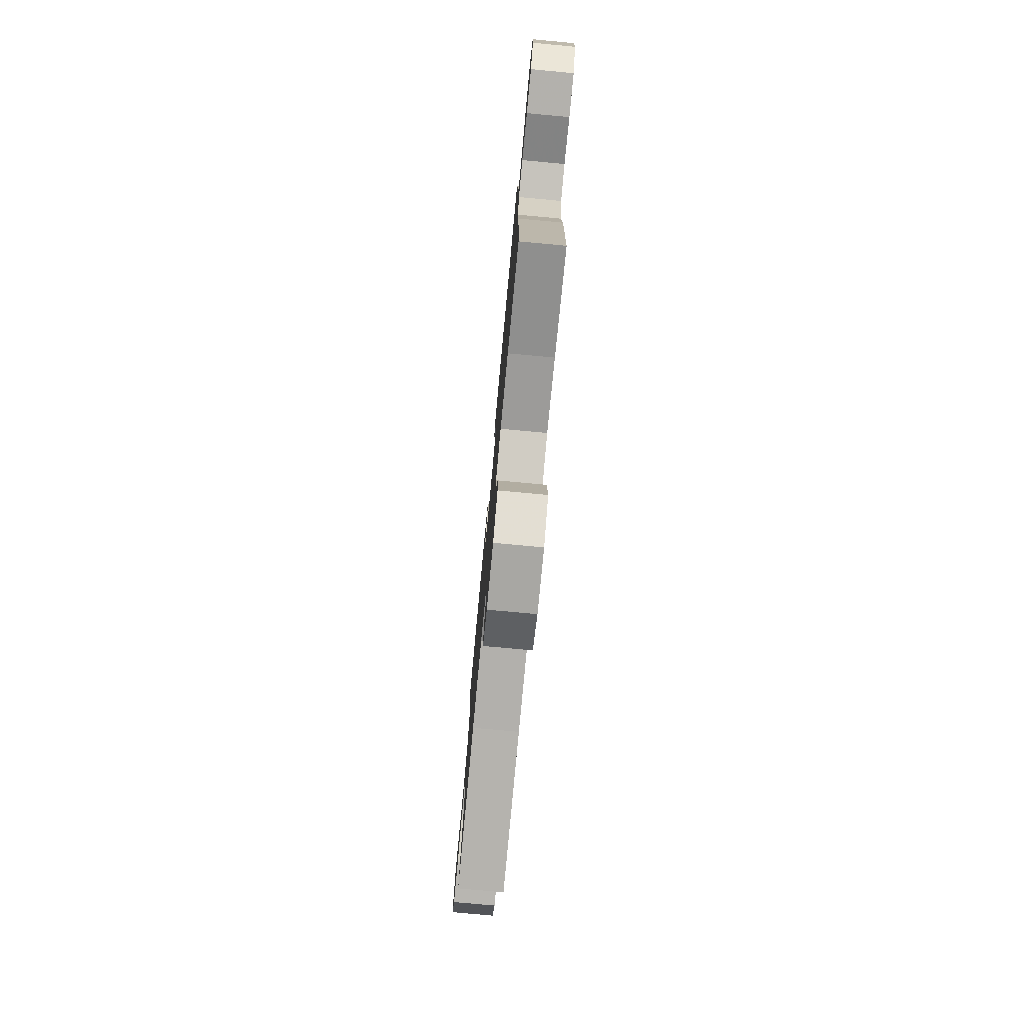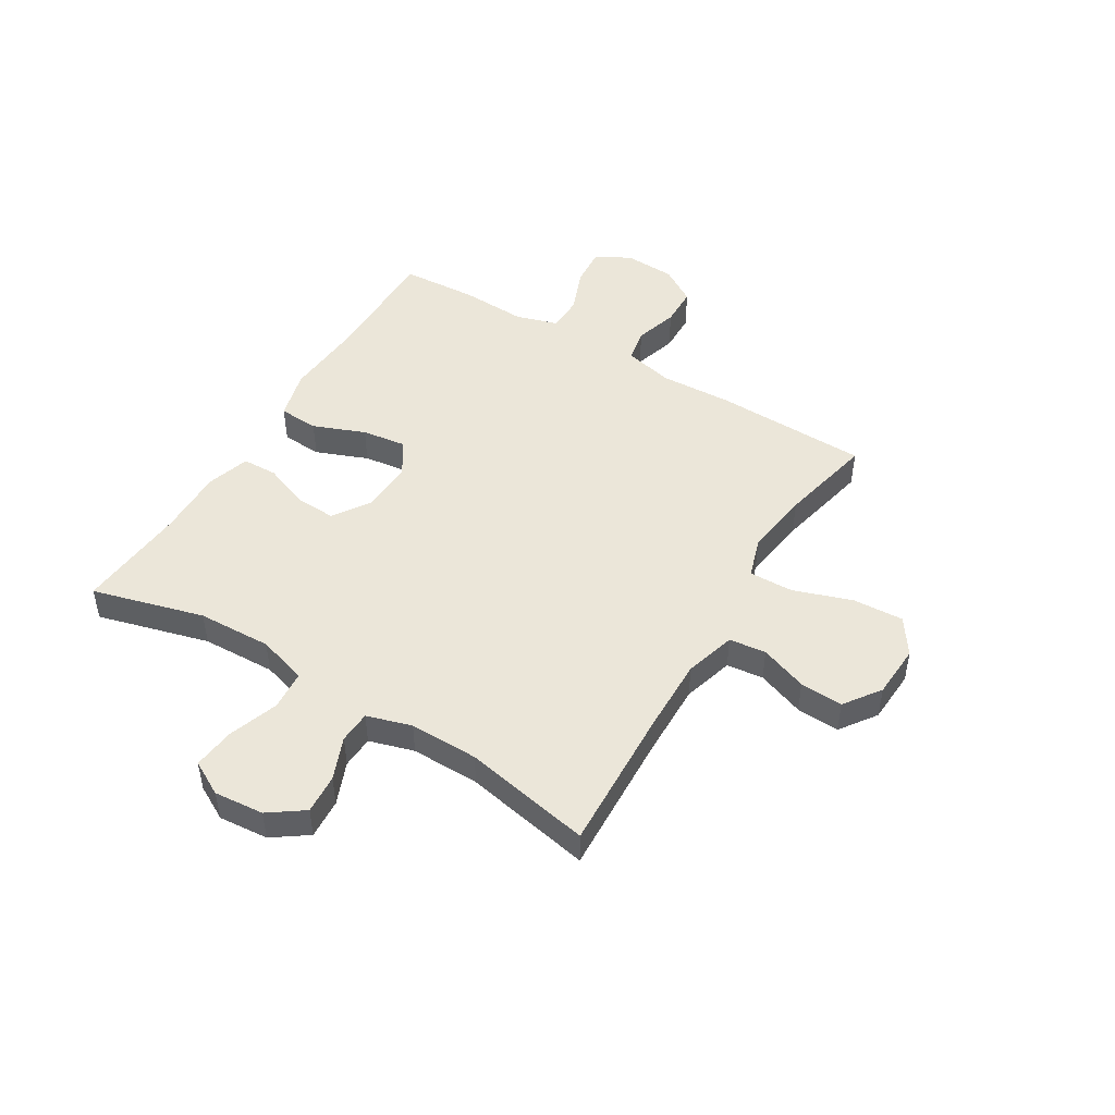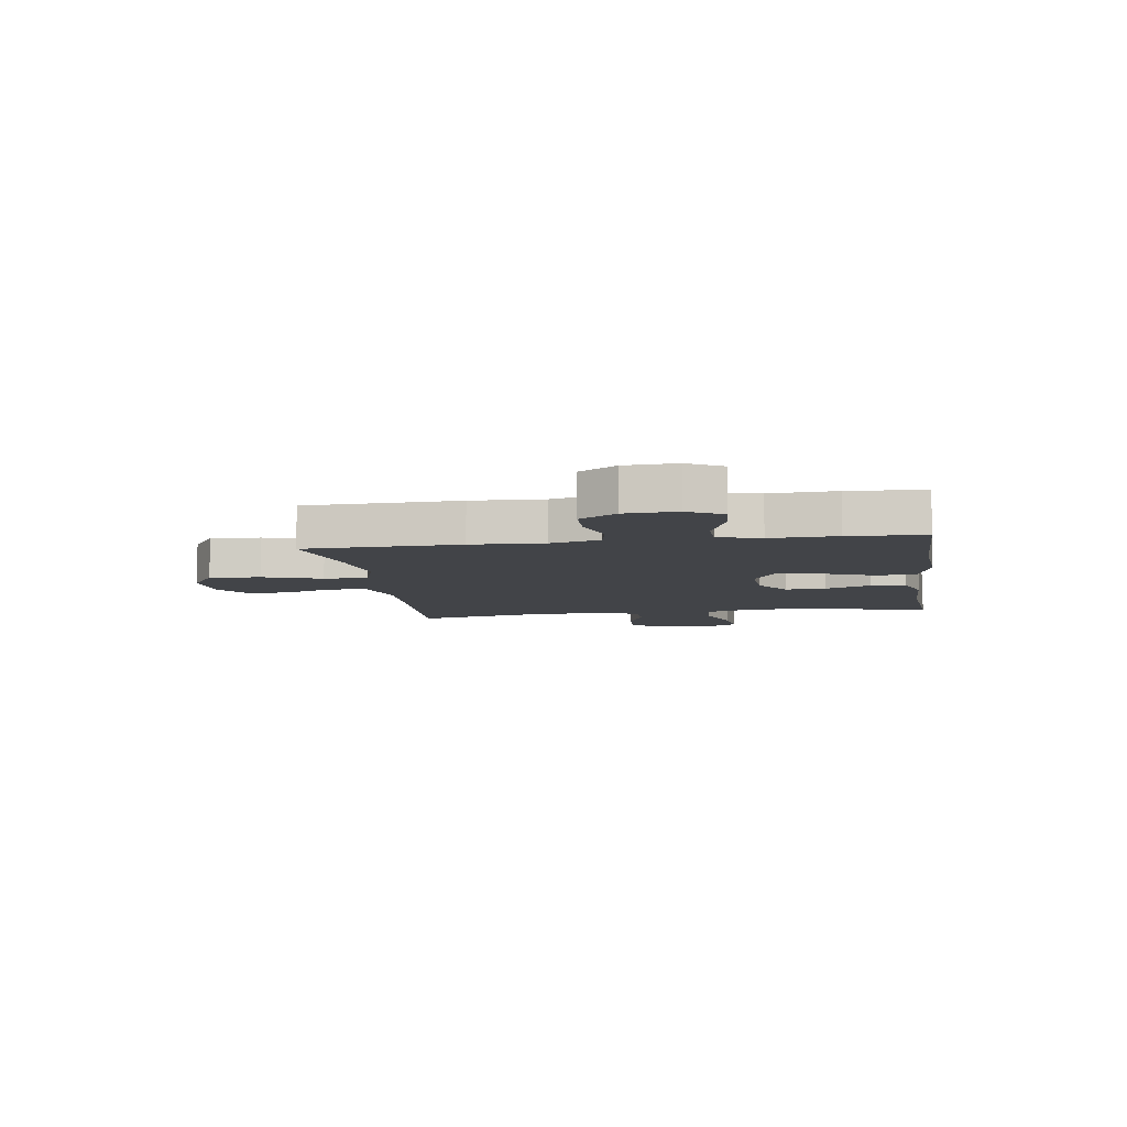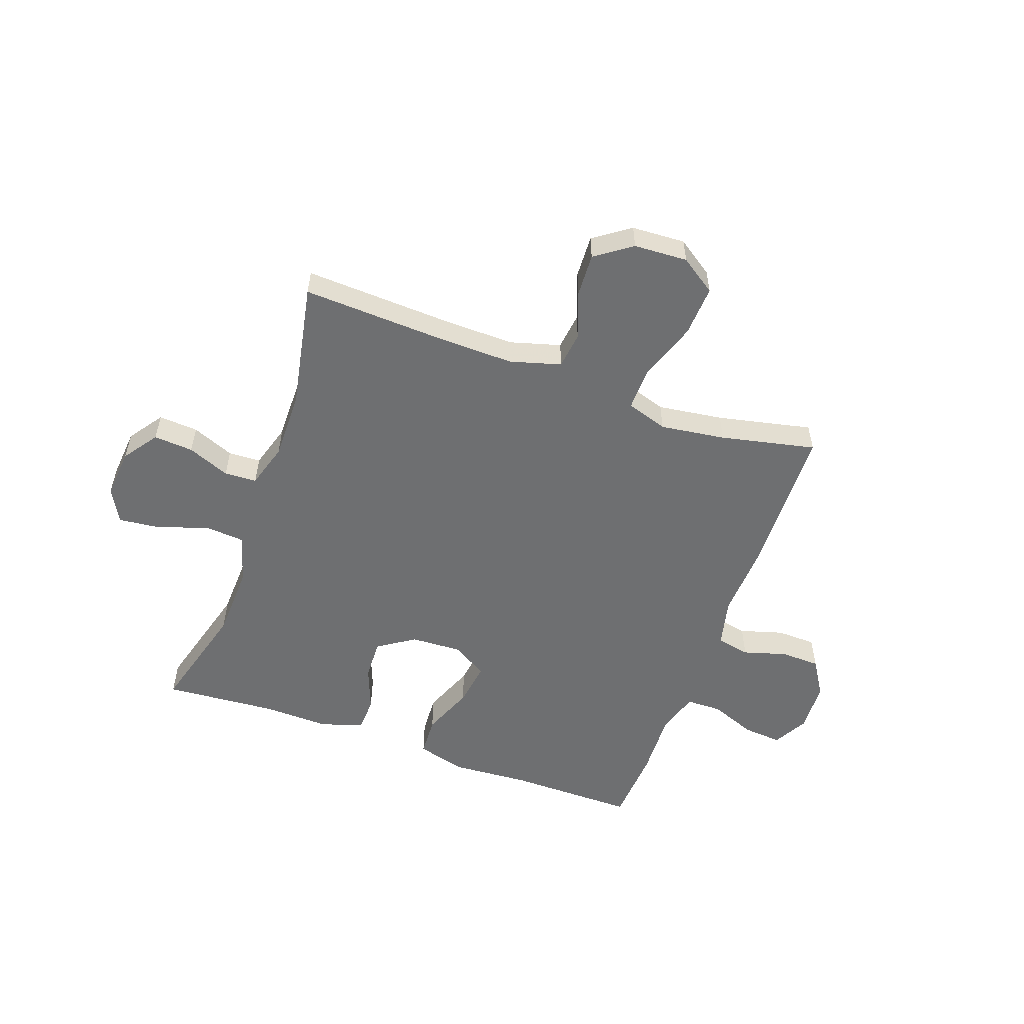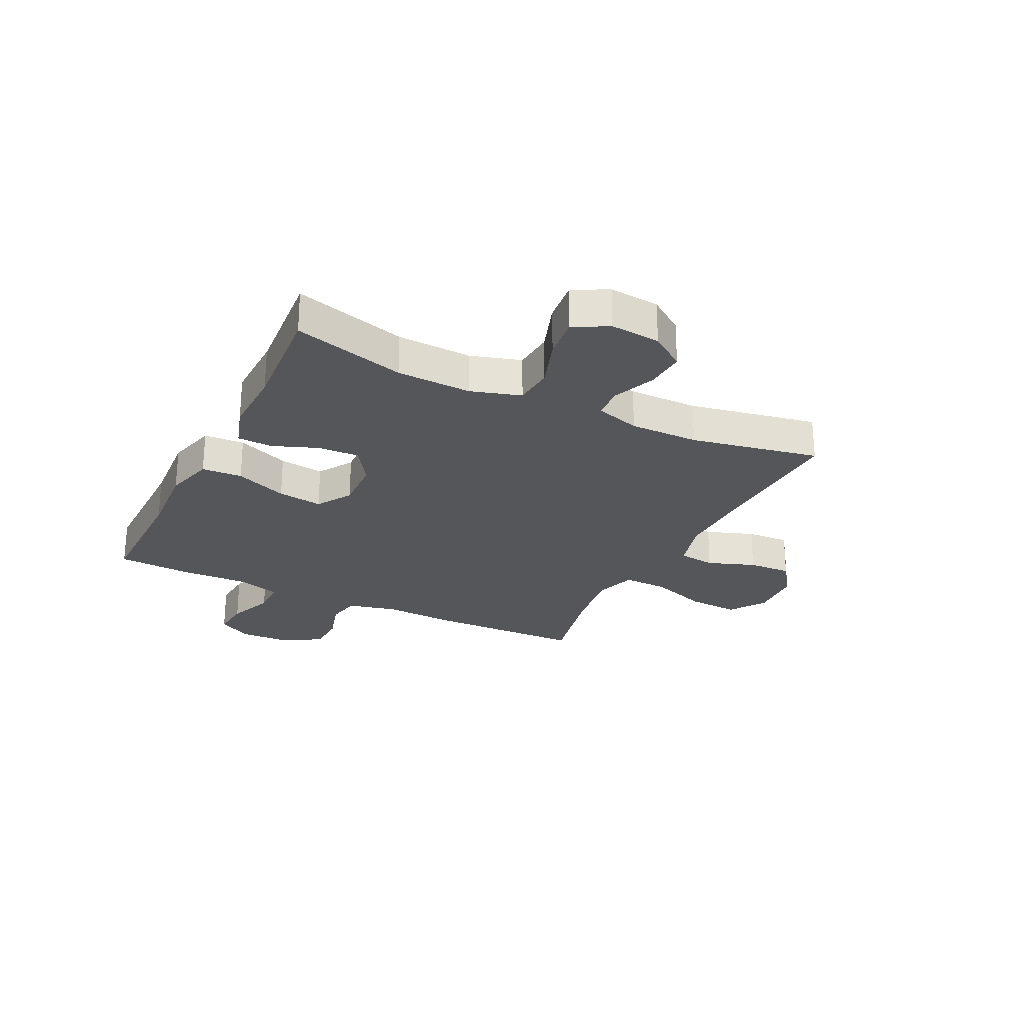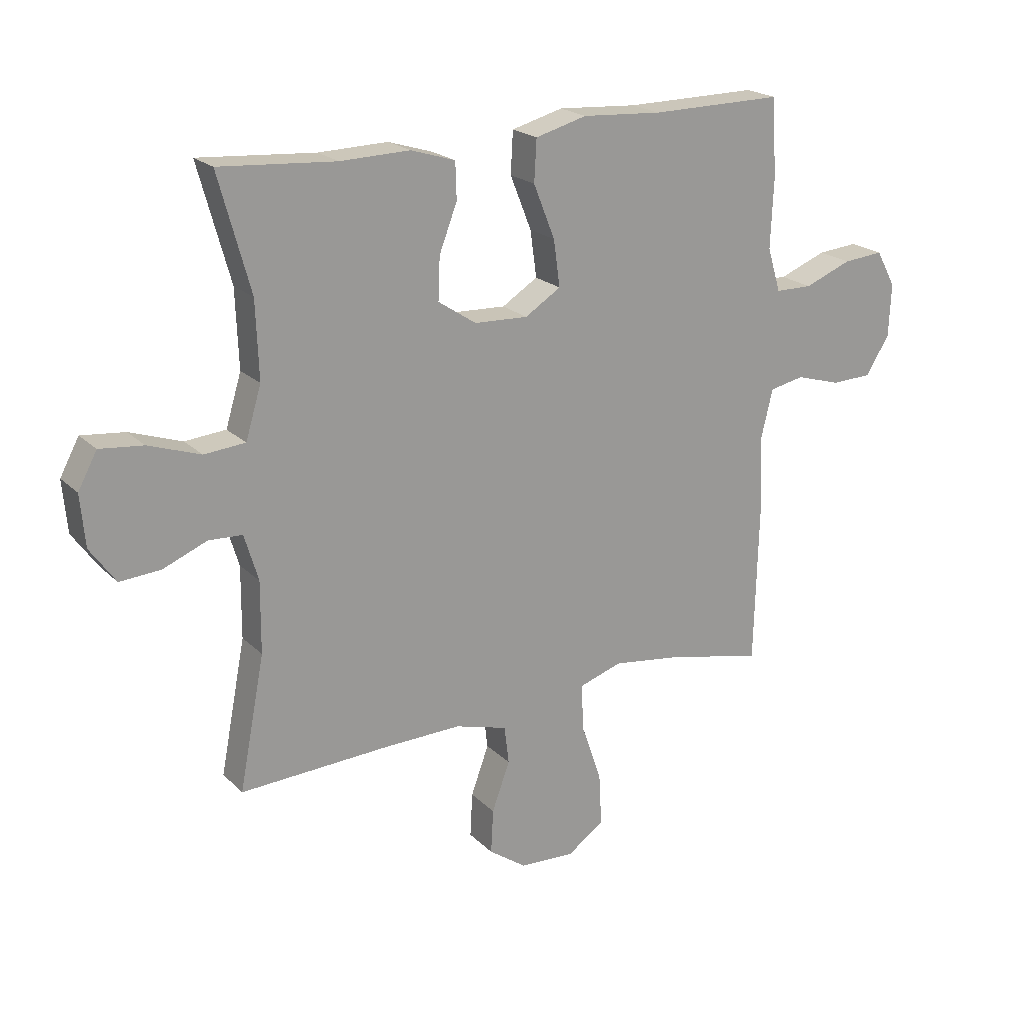
<metadata>
{"format":"obj","ext":"obj","renderer":"f3d","projection":"perspective","resolution":1024,"background":"white","views":[{"elev":-77.5,"azim":-95.3,"up":"+Z"},{"elev":48.0,"azim":121.3,"up":"+Y"},{"elev":-7.9,"azim":-81.4,"up":"+Y"},{"elev":-54.5,"azim":160.3,"up":"+Y"},{"elev":-25.7,"azim":63.8,"up":"+Y"},{"elev":20.9,"azim":148.6,"up":"+Z"}]}
</metadata>
<code>
v -0.5 0.07 -0.5
v -0.507 0.07 -0.223
v -0.501 0.07 -0.093
v -0.522 0.07 -0.005
v -0.582 0.07 0.007
v -0.66 0.07 -0.016
v -0.731 0.07 -0.014
v -0.772 0.07 0.052
v -0.776 0.07 0.144
v -0.742 0.07 0.206
v -0.672 0.07 0.2
v -0.59 0.07 0.168
v -0.526 0.07 0.169
v -0.503 0.07 0.245
v -0.508 0.07 0.364
v -0.5 0.07 0.5
v -0.27 0.07 0.498
v -0.132 0.07 0.507
v -0.043 0.07 0.483
v -0.039 0.07 0.411
v -0.076 0.07 0.318
v -0.087 0.07 0.238
v -0.025 0.07 0.199
v 0.068 0.07 0.203
v 0.134 0.07 0.247
v 0.131 0.07 0.32
v 0.1 0.07 0.401
v 0.102 0.07 0.464
v 0.179 0.07 0.488
v 0.299 0.07 0.485
v 0.5 0.07 0.5
v 0.445 0.07 0.3
v 0.44 0.07 0.167
v 0.467 0.07 0.078
v 0.538 0.07 0.072
v 0.628 0.07 0.103
v 0.703 0.07 0.111
v 0.736 0.07 0.05
v 0.728 0.07 -0.039
v 0.684 0.07 -0.101
v 0.613 0.07 -0.096
v 0.537 0.07 -0.065
v 0.479 0.07 -0.068
v 0.455 0.07 -0.148
v 0.456 0.07 -0.271
v 0.5 0.07 -0.5
v 0.244 0.07 -0.488
v 0.107 0.07 -0.485
v 0.016 0.07 -0.511
v 0.008 0.07 -0.577
v 0.039 0.07 -0.662
v 0.043 0.07 -0.739
v -0.022 0.07 -0.785
v -0.118 0.07 -0.79
v -0.182 0.07 -0.746
v -0.177 0.07 -0.655
v -0.141 0.07 -0.55
v -0.139 0.07 -0.471
v -0.213 0.07 -0.447
v -0.33 0.07 -0.463
v -0.5 0 -0.5
v -0.507 0 -0.223
v -0.501 0 -0.093
v -0.522 0 -0.005
v -0.582 0 0.007
v -0.66 0 -0.016
v -0.731 0 -0.014
v -0.772 0 0.052
v -0.776 0 0.144
v -0.742 0 0.206
v -0.672 0 0.2
v -0.59 0 0.168
v -0.526 0 0.169
v -0.503 0 0.245
v -0.508 0 0.364
v -0.5 0 0.5
v -0.27 0 0.498
v -0.132 0 0.507
v -0.043 0 0.483
v -0.039 0 0.411
v -0.076 0 0.318
v -0.087 0 0.238
v -0.025 0 0.199
v 0.068 0 0.203
v 0.134 0 0.247
v 0.131 0 0.32
v 0.1 0 0.401
v 0.102 0 0.464
v 0.179 0 0.488
v 0.299 0 0.485
v 0.5 0 0.5
v 0.445 0 0.3
v 0.44 0 0.167
v 0.467 0 0.078
v 0.538 0 0.072
v 0.628 0 0.103
v 0.703 0 0.111
v 0.736 0 0.05
v 0.728 0 -0.039
v 0.684 0 -0.101
v 0.613 0 -0.096
v 0.537 0 -0.065
v 0.479 0 -0.068
v 0.455 0 -0.148
v 0.456 0 -0.271
v 0.5 0 -0.5
v 0.244 0 -0.488
v 0.107 0 -0.485
v 0.016 0 -0.511
v 0.008 0 -0.577
v 0.039 0 -0.662
v 0.043 0 -0.739
v -0.022 0 -0.785
v -0.118 0 -0.79
v -0.182 0 -0.746
v -0.177 0 -0.655
v -0.141 0 -0.55
v -0.139 0 -0.471
v -0.213 0 -0.447
v -0.33 0 -0.463
f 54 55 56 57
f 54 57 58
f 53 54 58
f 50 51 52 53
f 49 50 53 58
f 48 49 58 59
f 45 46 47
f 44 45 47 48
f 43 44 48 59
f 39 40 41 42
f 39 42 43
f 38 39 43
f 35 36 37 38
f 34 35 38 43
f 33 34 43 59
f 30 31 32
f 26 27 28 29
f 25 26 29 30
f 18 19 20 21
f 17 18 21 22
f 14 15 16 17
f 13 14 17 22
f 9 10 11 12
f 9 12 13
f 8 9 13
f 5 6 7 8
f 4 5 8 13
f 3 4 13 22
f 60 1 2 3
f 25 30 32 33
f 24 25 33 59
f 23 24 59 60
f 3 22 23 60
f 117 116 115 114
f 118 117 114
f 118 114 113
f 113 112 111 110
f 118 113 110 109
f 119 118 109 108
f 107 106 105
f 108 107 105 104
f 119 108 104 103
f 102 101 100 99
f 103 102 99
f 103 99 98
f 98 97 96 95
f 103 98 95 94
f 119 103 94 93
f 92 91 90
f 89 88 87 86
f 90 89 86 85
f 81 80 79 78
f 82 81 78 77
f 77 76 75 74
f 82 77 74 73
f 72 71 70 69
f 73 72 69
f 73 69 68
f 68 67 66 65
f 73 68 65 64
f 82 73 64 63
f 63 62 61 120
f 93 92 90 85
f 119 93 85 84
f 120 119 84 83
f 120 83 82 63
f 1 61 62 2
f 2 62 63 3
f 3 63 64 4
f 4 64 65 5
f 5 65 66 6
f 6 66 67 7
f 7 67 68 8
f 8 68 69 9
f 9 69 70 10
f 10 70 71 11
f 11 71 72 12
f 12 72 73 13
f 13 73 74 14
f 14 74 75 15
f 15 75 76 16
f 16 76 77 17
f 17 77 78 18
f 18 78 79 19
f 19 79 80 20
f 20 80 81 21
f 21 81 82 22
f 22 82 83 23
f 23 83 84 24
f 24 84 85 25
f 25 85 86 26
f 26 86 87 27
f 27 87 88 28
f 28 88 89 29
f 29 89 90 30
f 30 90 91 31
f 31 91 92 32
f 32 92 93 33
f 33 93 94 34
f 34 94 95 35
f 35 95 96 36
f 36 96 97 37
f 37 97 98 38
f 38 98 99 39
f 39 99 100 40
f 40 100 101 41
f 41 101 102 42
f 42 102 103 43
f 43 103 104 44
f 44 104 105 45
f 45 105 106 46
f 46 106 107 47
f 47 107 108 48
f 48 108 109 49
f 49 109 110 50
f 50 110 111 51
f 51 111 112 52
f 52 112 113 53
f 53 113 114 54
f 54 114 115 55
f 55 115 116 56
f 56 116 117 57
f 57 117 118 58
f 58 118 119 59
f 59 119 120 60
f 60 120 61 1

</code>
